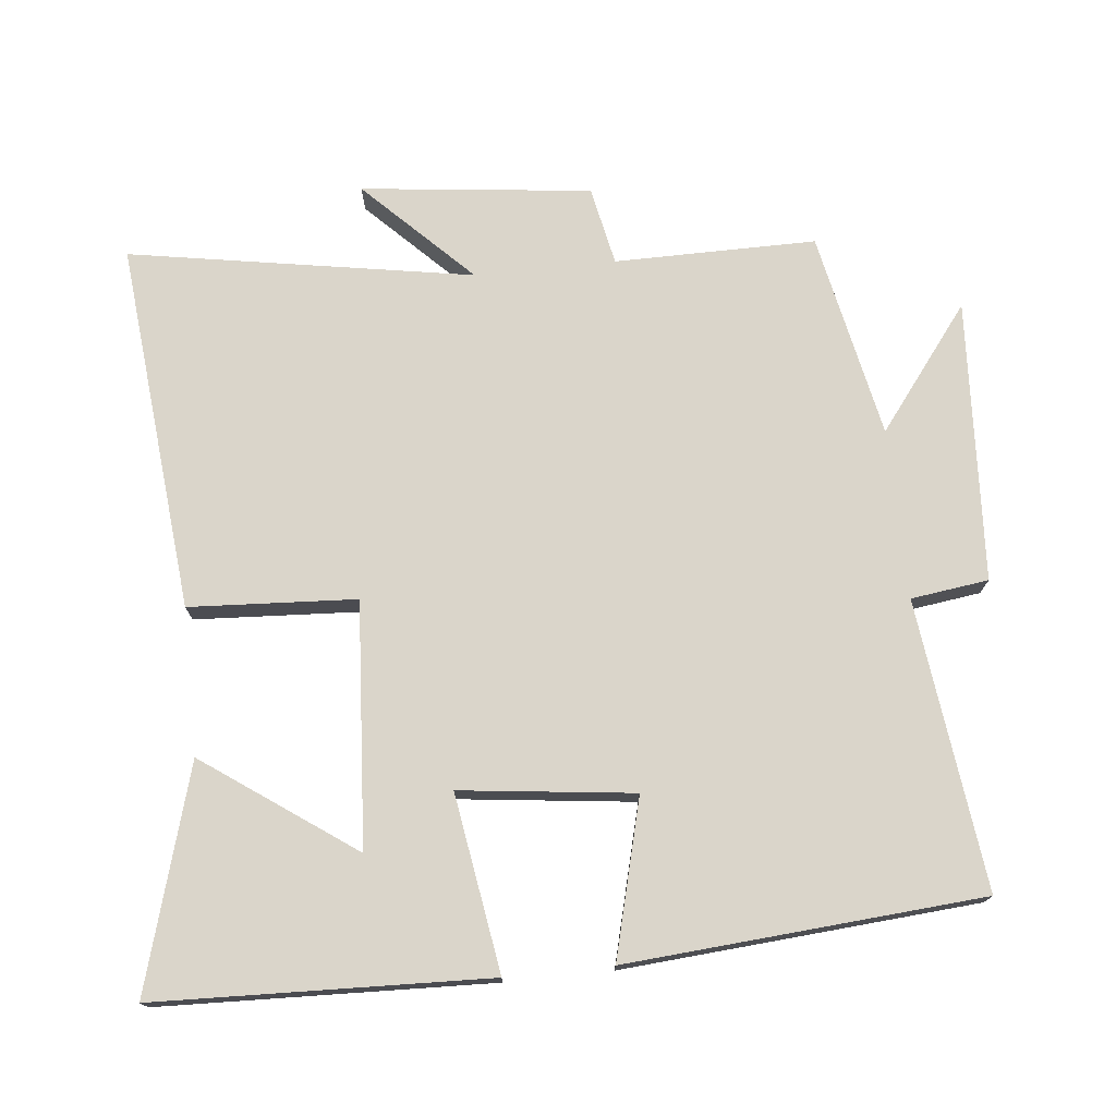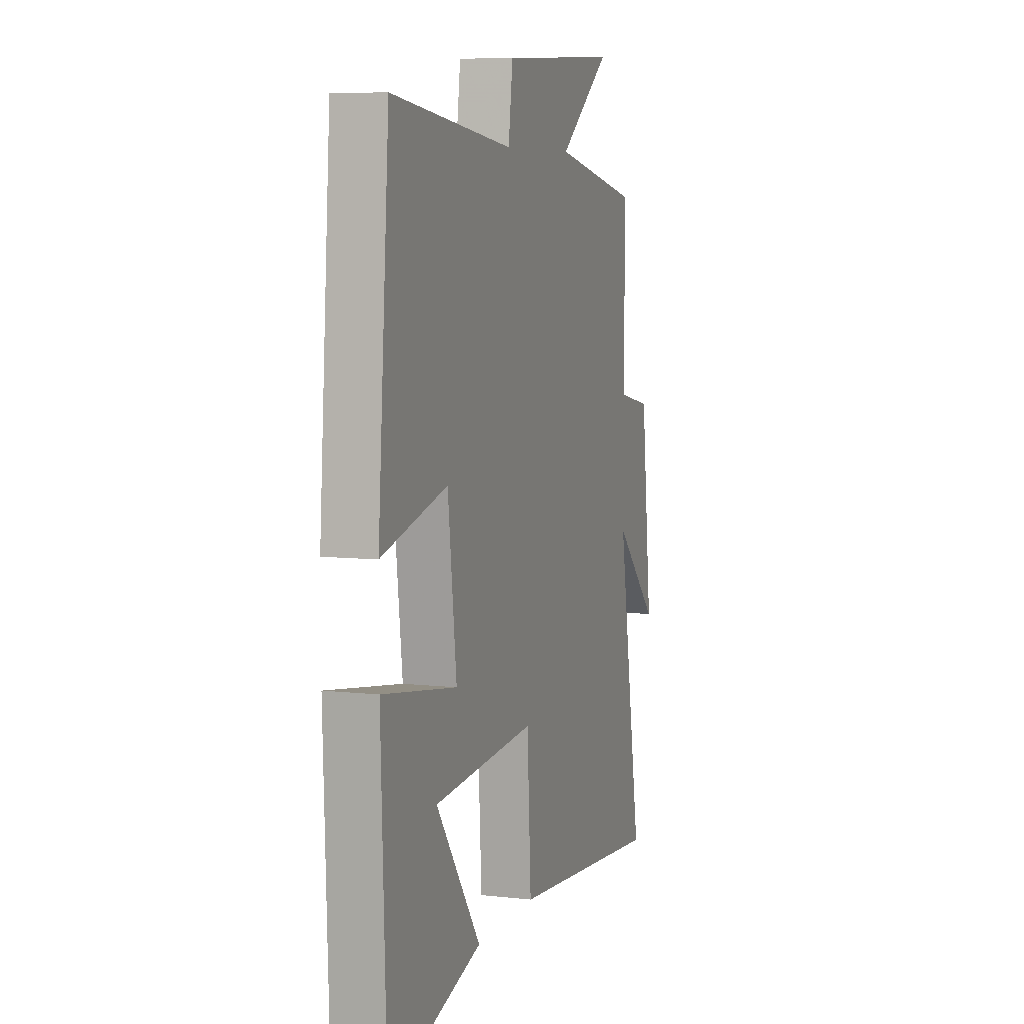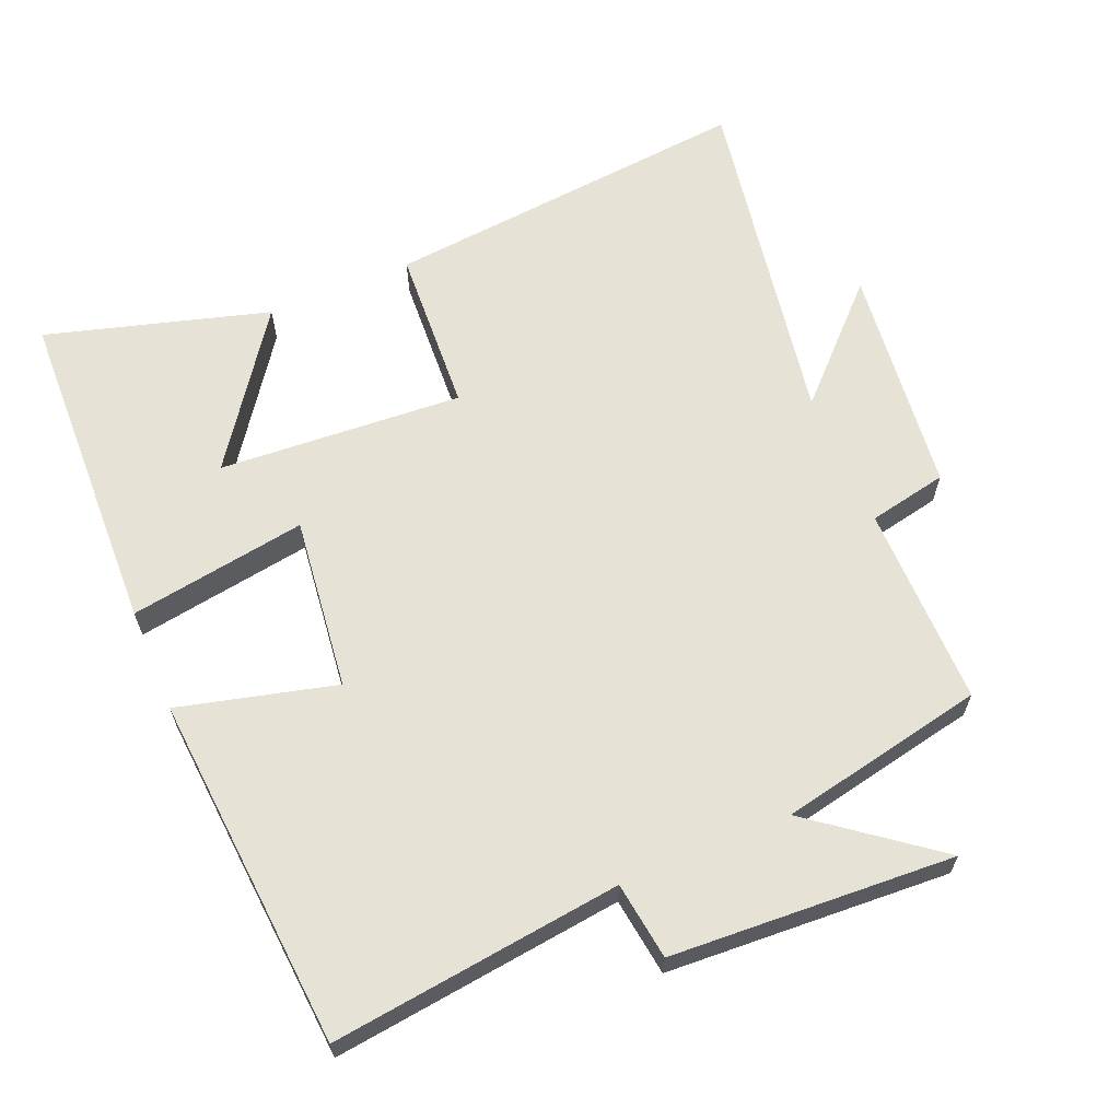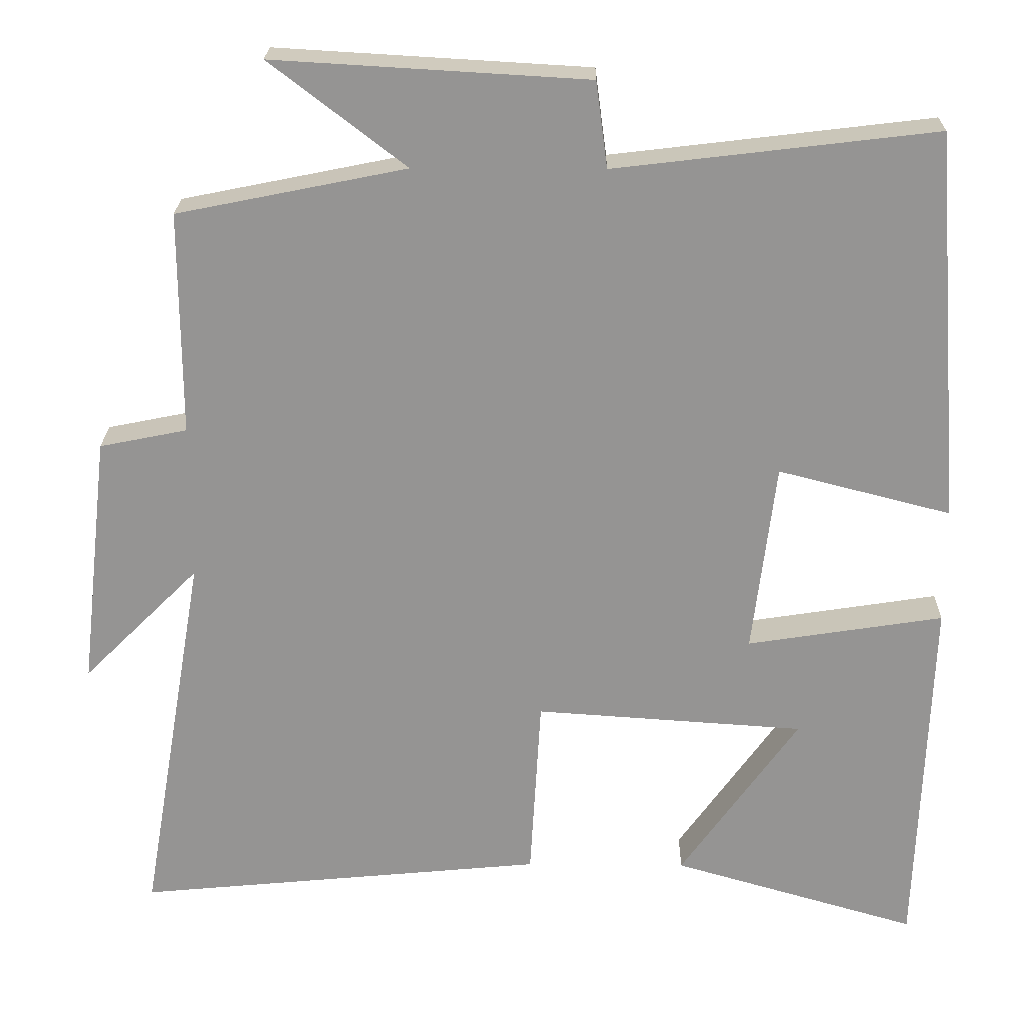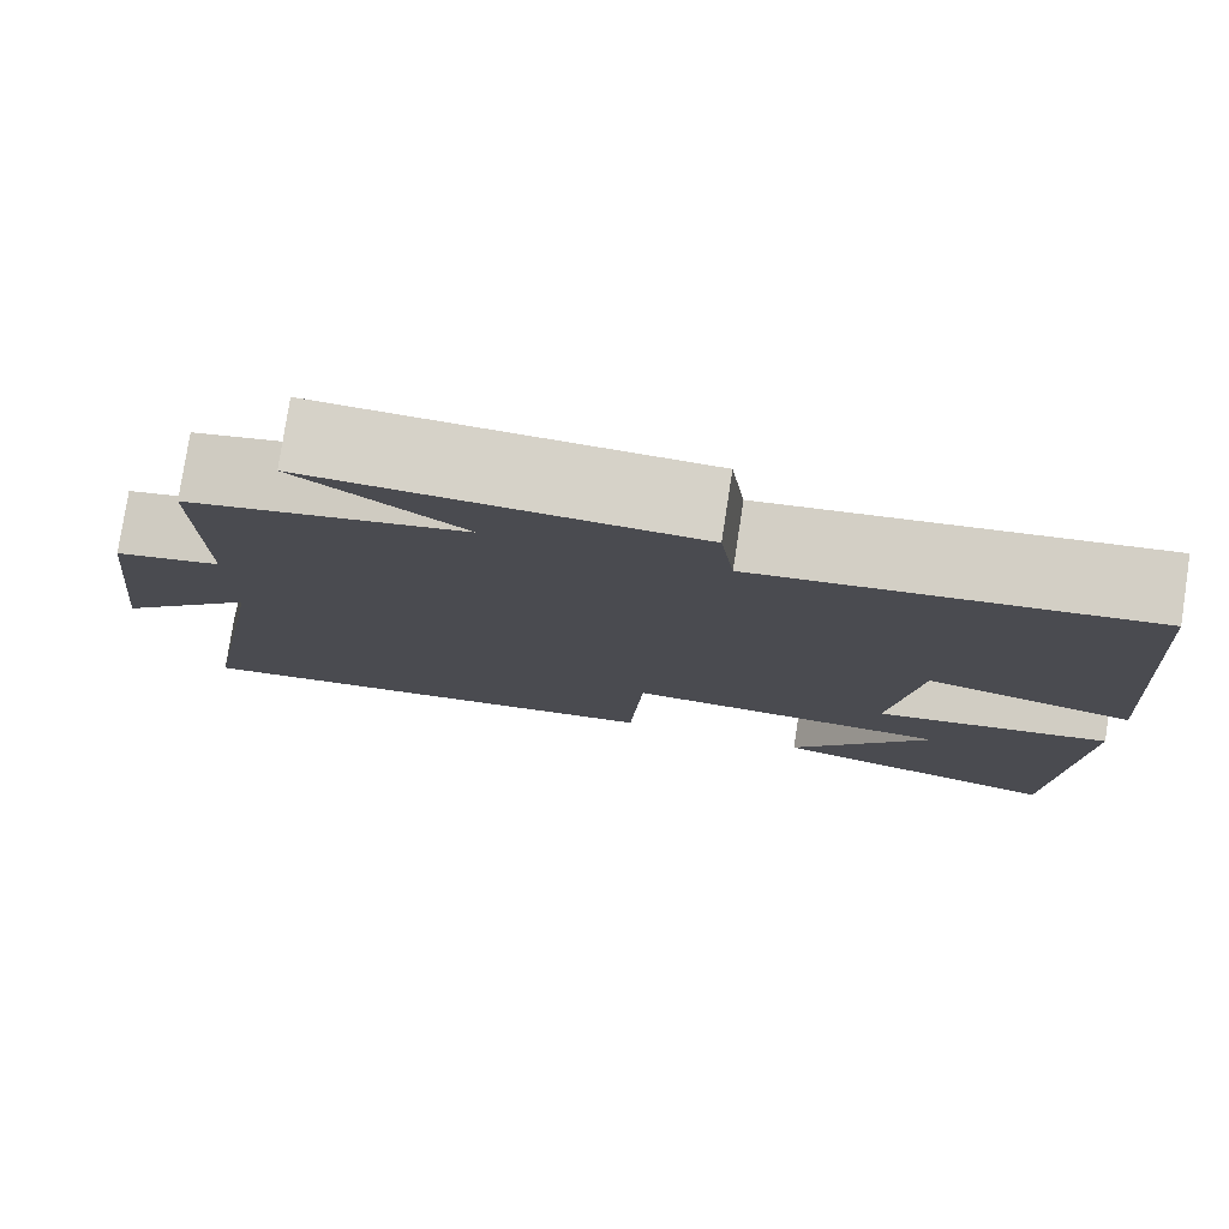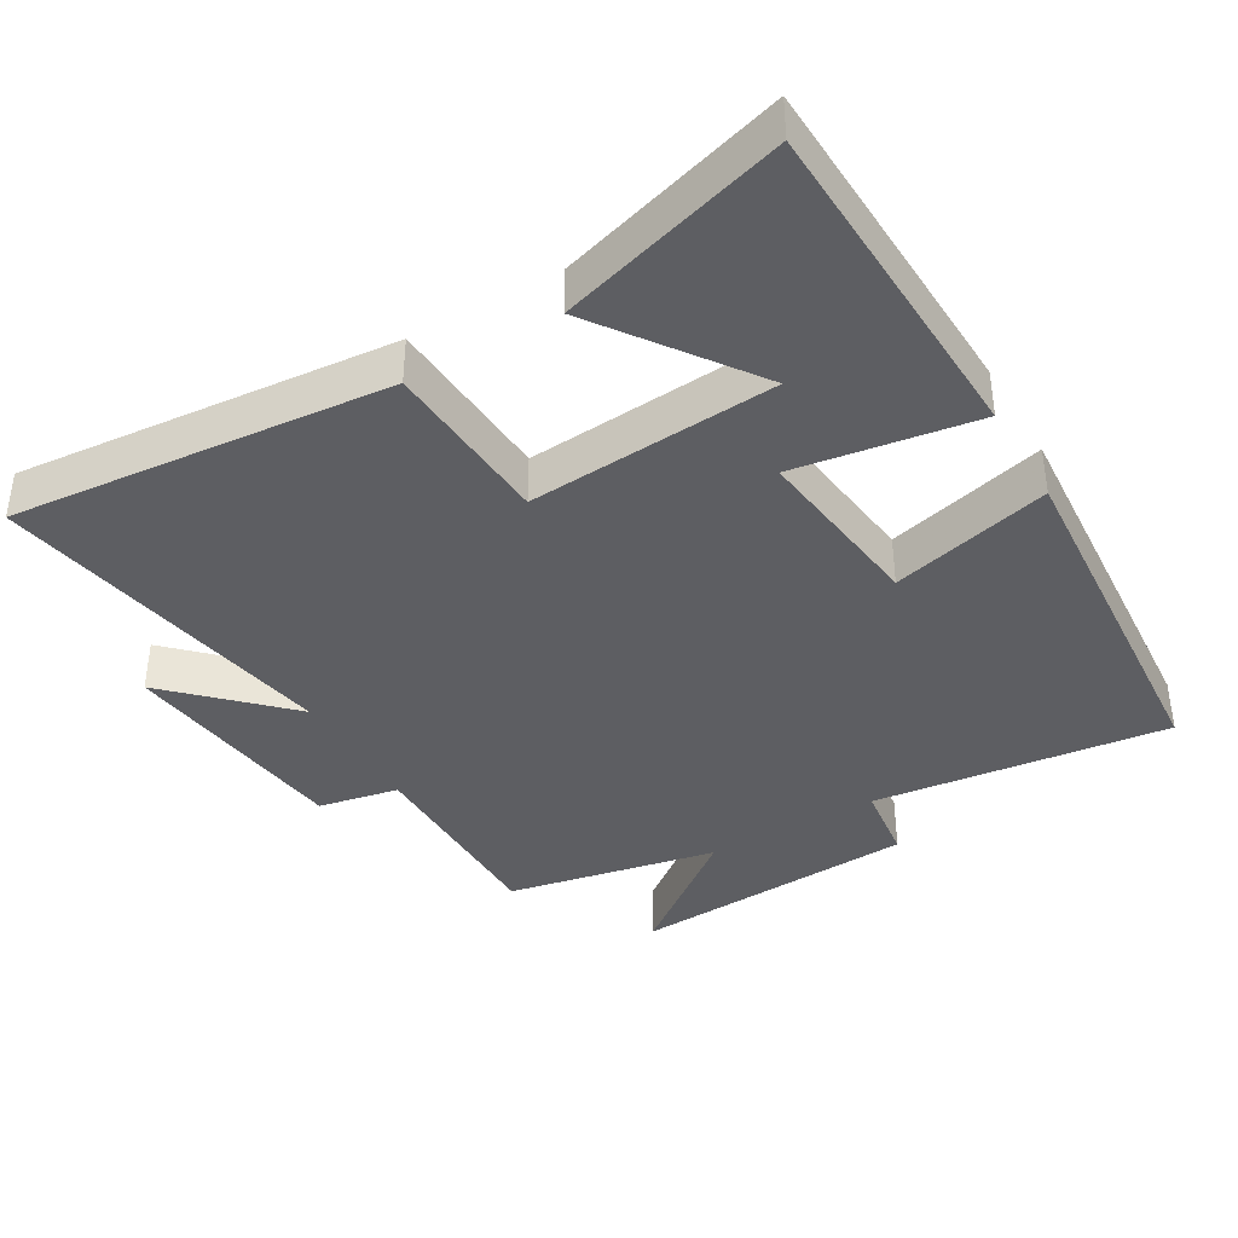
<metadata>
{"format":"obj","ext":"obj","renderer":"f3d","projection":"perspective","resolution":1024,"background":"white","views":[{"elev":74.3,"azim":-96.0,"up":"+Y"},{"elev":7.1,"azim":-71.7,"up":"+Z"},{"elev":63.6,"azim":-22.9,"up":"+Y"},{"elev":22.8,"azim":-179.1,"up":"+Z"},{"elev":78.8,"azim":-171.3,"up":"+Z"},{"elev":-39.1,"azim":-149.5,"up":"+Y"}]}
</metadata>
<code>
v 0.501 0.07 0.44
v 0.5 0.07 0.149
v 0.614 0.07 0.126
v 0.652 0.07 -0.206
v 0.5 0.07 -0.055
v 0.585 0.07 -0.551
v 0.05 0.07 -0.5
v 0.036 0.07 -0.259
v -0.316 0.07 -0.283
v -0.162 0.07 -0.5
v -0.483 0.07 -0.593
v -0.5 0.07 -0.114
v -0.244 0.07 -0.154
v -0.274 0.07 0.096
v -0.5 0.07 0.038
v -0.461 0.07 0.55
v -0.043 0.07 0.5
v -0.028 0.07 0.612
v 0.38 0.07 0.636
v 0.203 0.07 0.5
v 0.501 0 0.44
v 0.5 0 0.149
v 0.614 0 0.126
v 0.652 0 -0.206
v 0.5 0 -0.055
v 0.585 0 -0.551
v 0.05 0 -0.5
v 0.036 0 -0.259
v -0.316 0 -0.283
v -0.162 0 -0.5
v -0.483 0 -0.593
v -0.5 0 -0.114
v -0.244 0 -0.154
v -0.274 0 0.096
v -0.5 0 0.038
v -0.461 0 0.55
v -0.043 0 0.5
v -0.028 0 0.612
v 0.38 0 0.636
v 0.203 0 0.5
f 17 18 19 20
f 17 20 1 2
f 14 15 16 17
f 13 14 17 2
f 9 10 11 12
f 8 9 12 13
f 5 6 7 8
f 5 8 13 2
f 2 3 4 5
f 40 39 38 37
f 22 21 40 37
f 37 36 35 34
f 22 37 34 33
f 32 31 30 29
f 33 32 29 28
f 28 27 26 25
f 22 33 28 25
f 25 24 23 22
f 1 21 22 2
f 2 22 23 3
f 3 23 24 4
f 4 24 25 5
f 5 25 26 6
f 6 26 27 7
f 7 27 28 8
f 8 28 29 9
f 9 29 30 10
f 10 30 31 11
f 11 31 32 12
f 12 32 33 13
f 13 33 34 14
f 14 34 35 15
f 15 35 36 16
f 16 36 37 17
f 17 37 38 18
f 18 38 39 19
f 19 39 40 20
f 20 40 21 1

</code>
